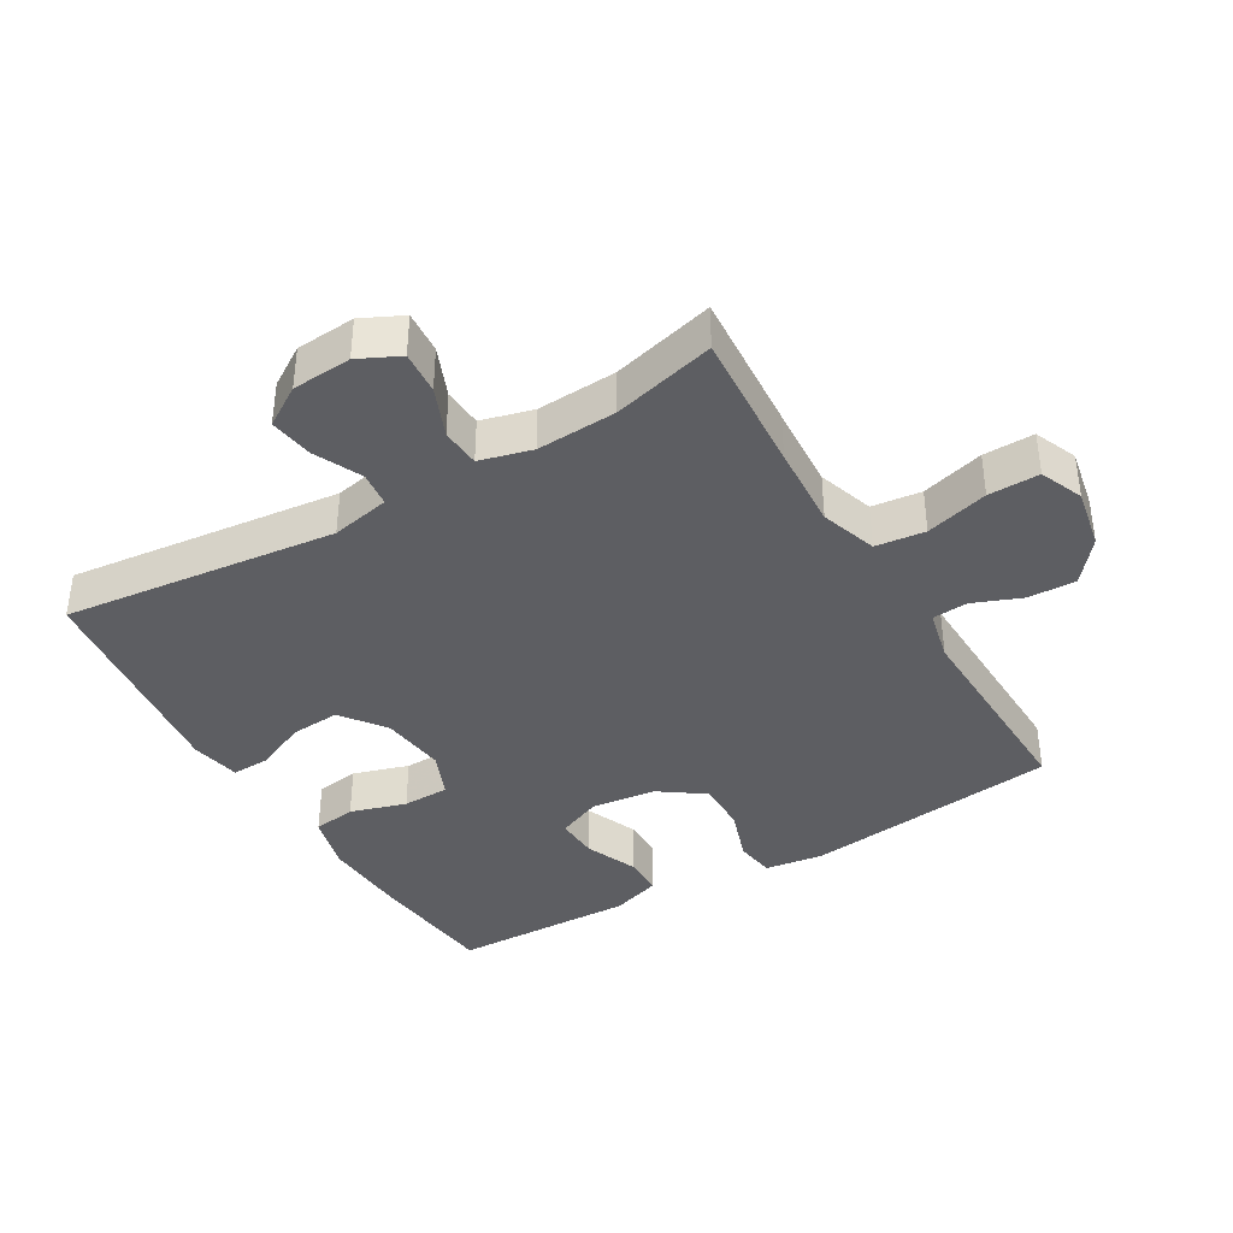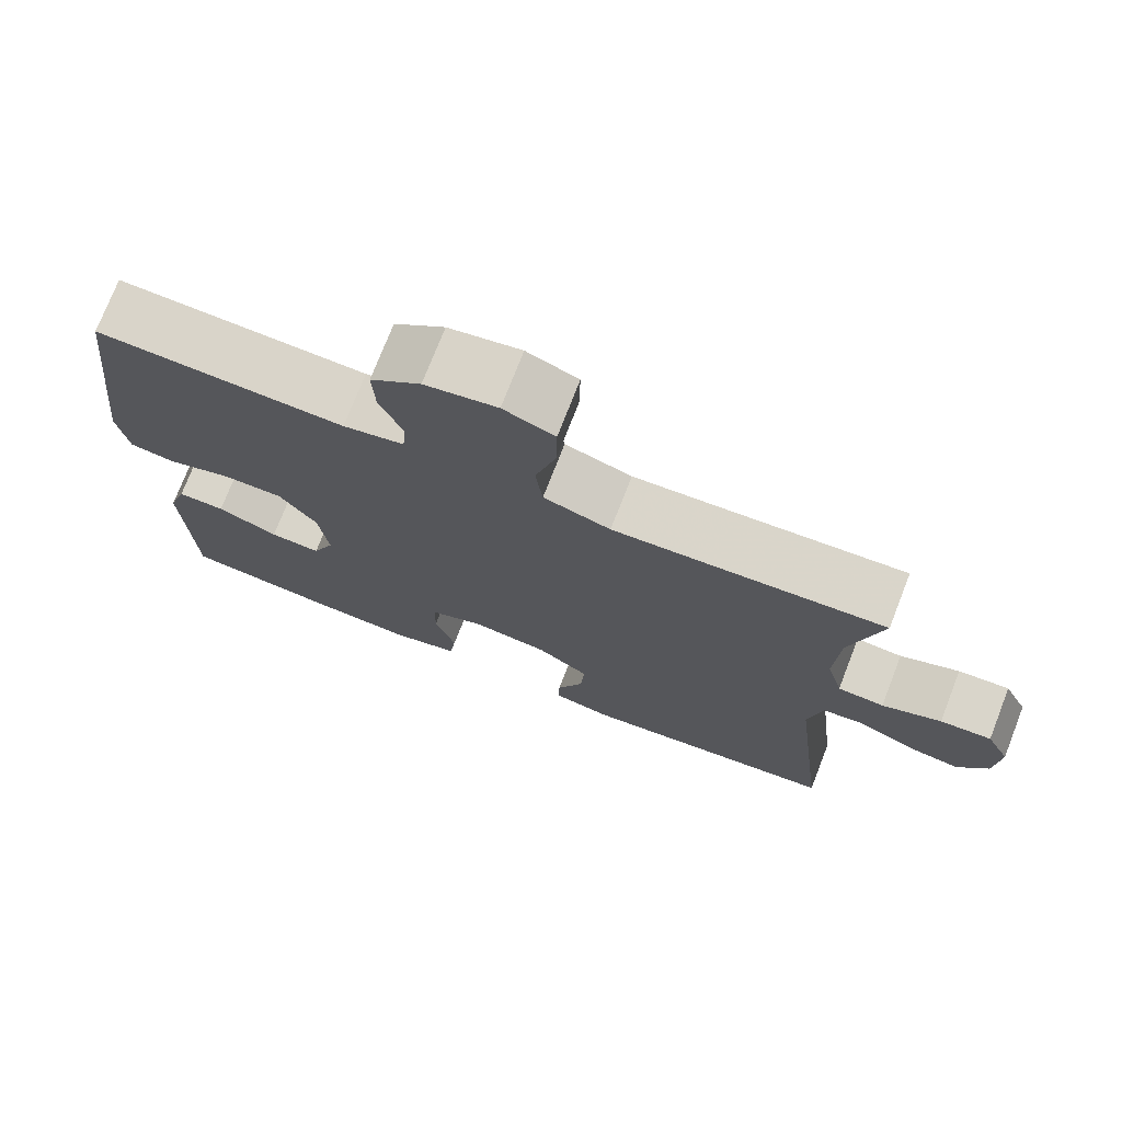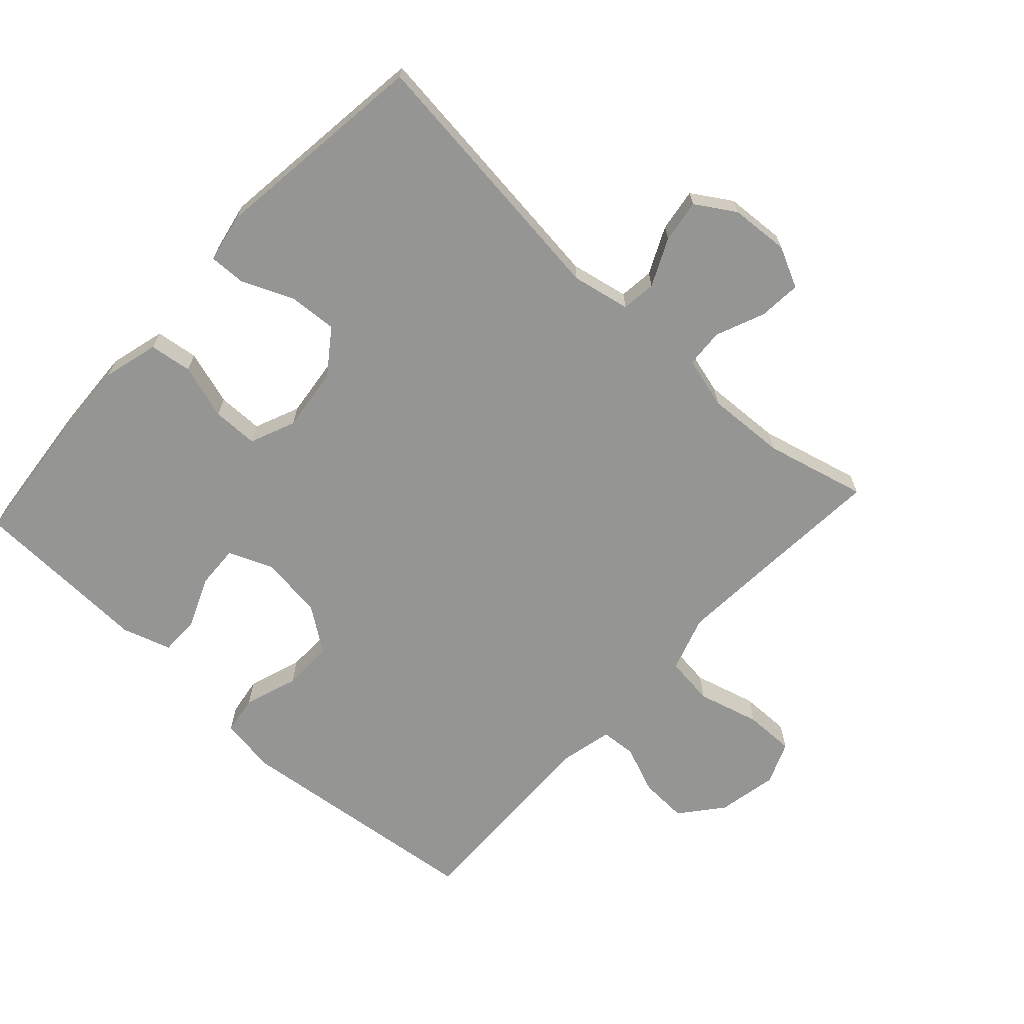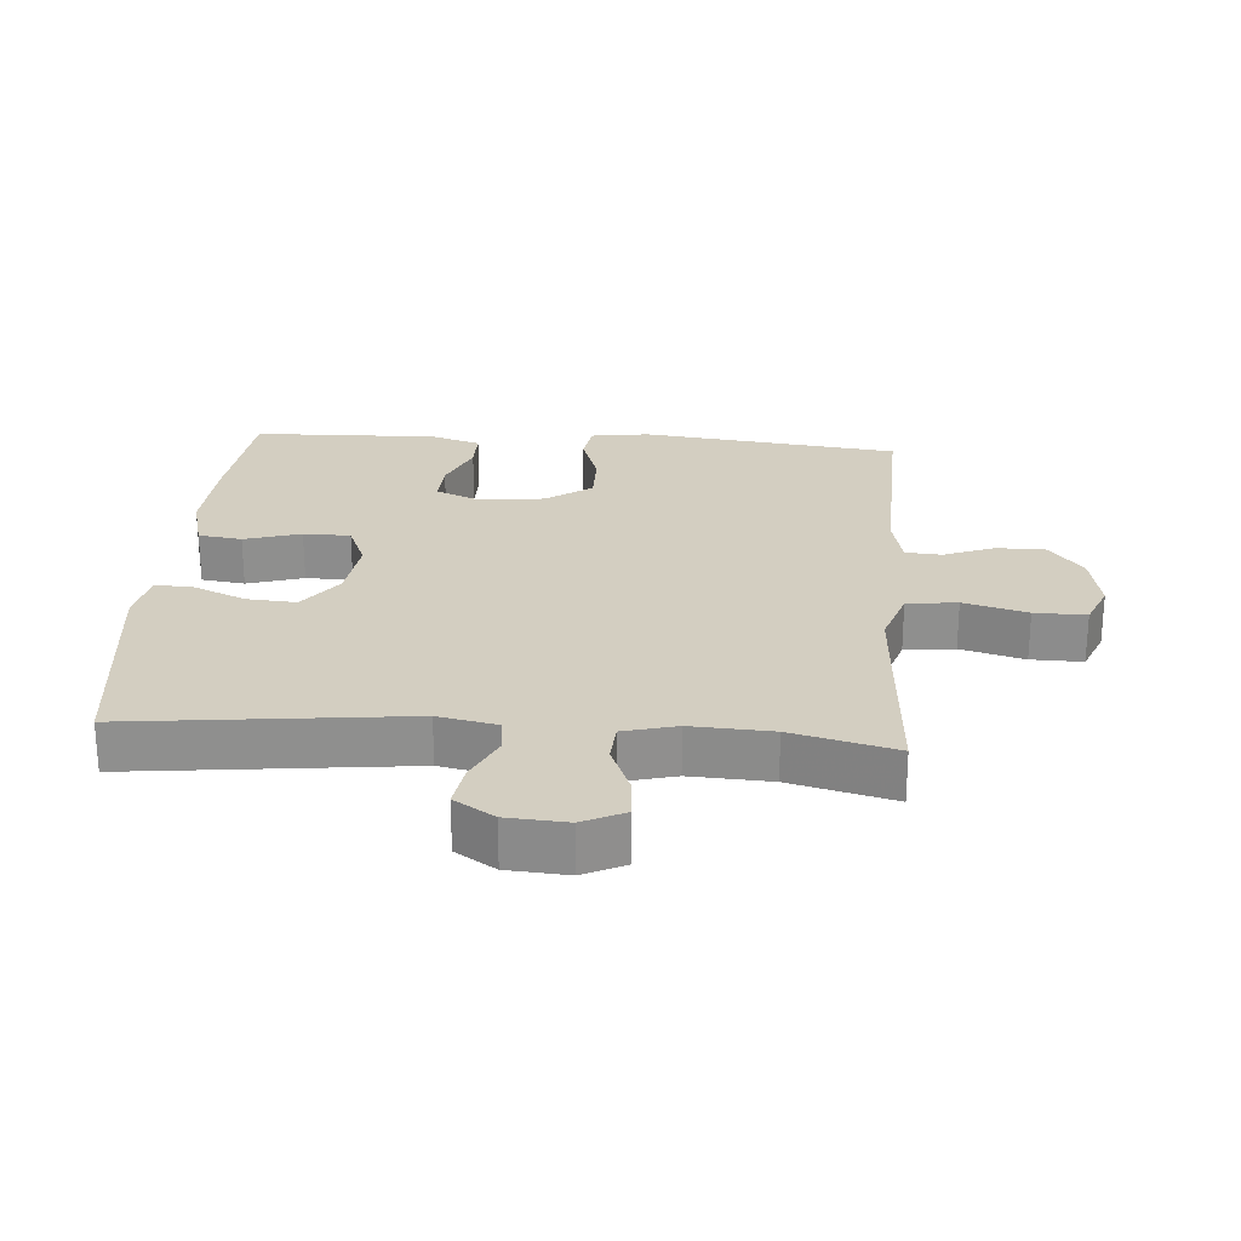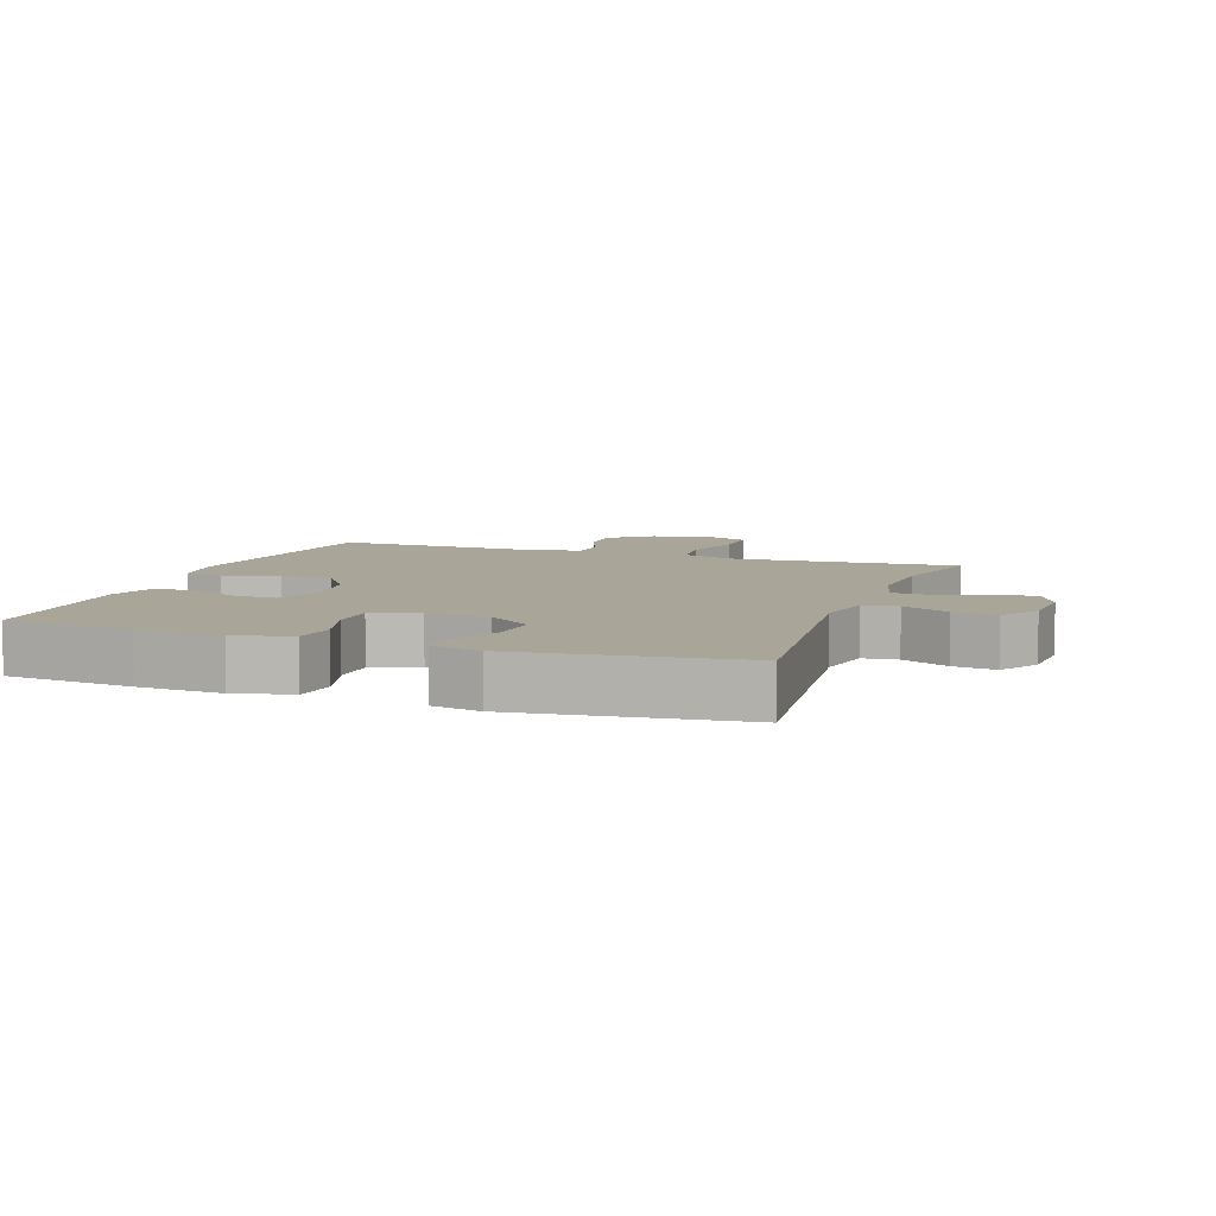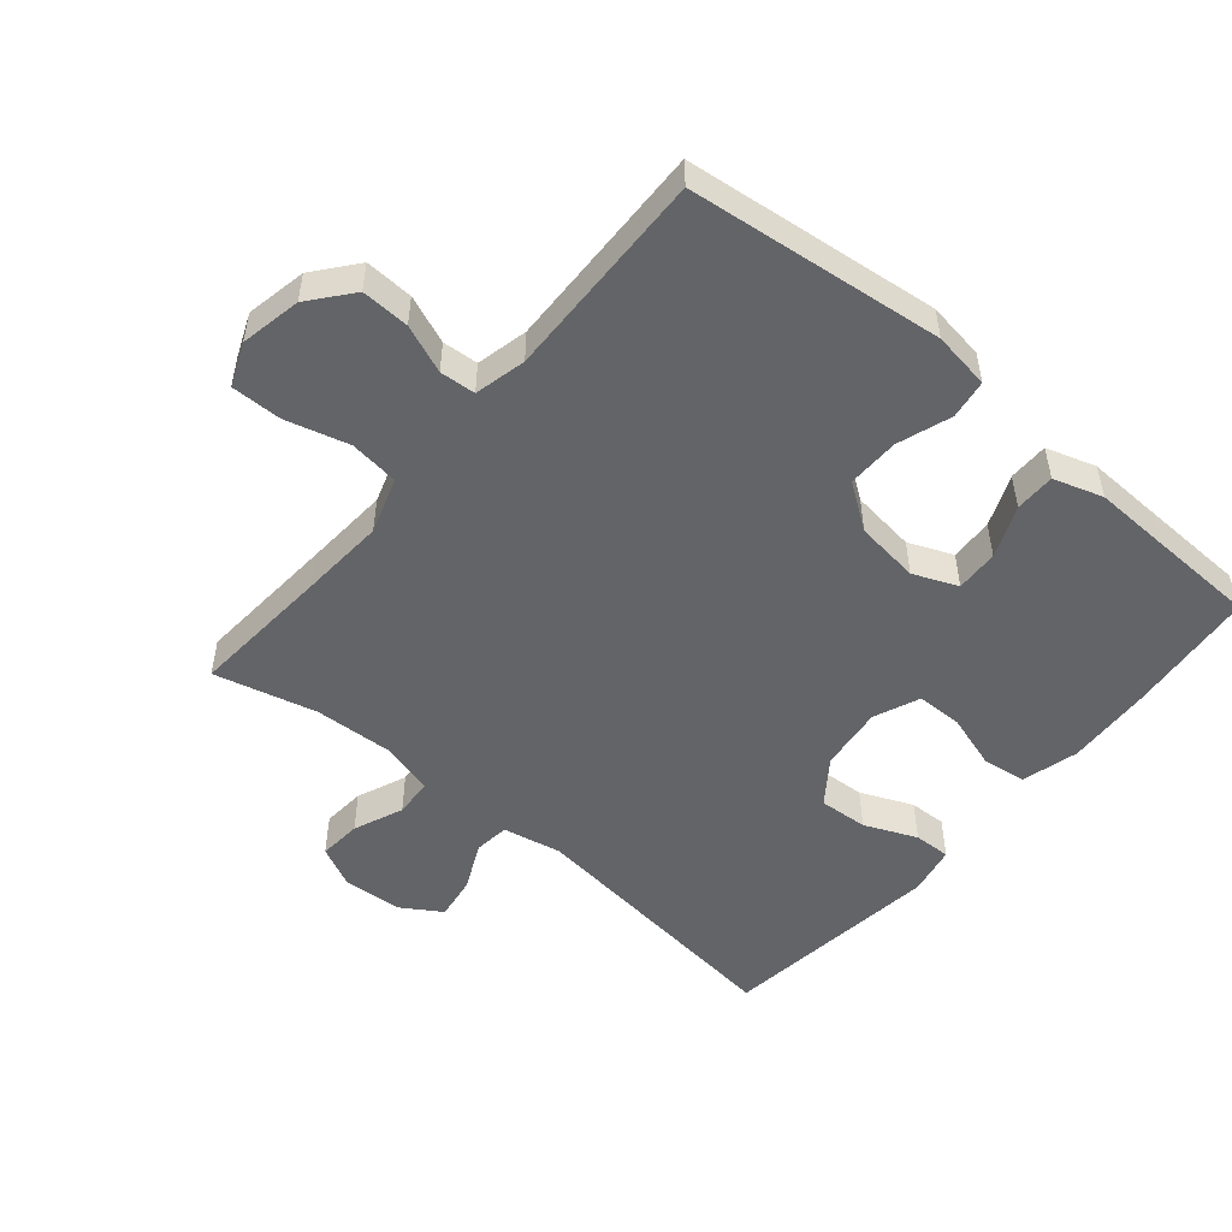
<metadata>
{"format":"obj","ext":"obj","renderer":"f3d","projection":"perspective","resolution":1024,"background":"white","views":[{"elev":-39.1,"azim":-59.4,"up":"+Y"},{"elev":74.6,"azim":-158.7,"up":"+Z"},{"elev":-67.4,"azim":-132.7,"up":"+Y"},{"elev":25.0,"azim":-85.6,"up":"+Y"},{"elev":7.4,"azim":-160.4,"up":"+Y"},{"elev":-51.2,"azim":49.8,"up":"+Y"}]}
</metadata>
<code>
v 0.5 0.07 0.5
v 0.545 0.07 0.114
v 0.532 0.07 0.027
v 0.473 0.07 0.018
v 0.391 0.07 0.046
v 0.313 0.07 0.047
v 0.265 0.07 -0.021
v 0.253 0.07 -0.118
v 0.281 0.07 -0.185
v 0.346 0.07 -0.182
v 0.424 0.07 -0.149
v 0.485 0.07 -0.149
v 0.509 0.07 -0.224
v 0.505 0.07 -0.34
v 0.5 0.07 -0.5
v 0.303 0.07 -0.52
v 0.174 0.07 -0.527
v 0.088 0.07 -0.504
v 0.079 0.07 -0.439
v 0.105 0.07 -0.355
v 0.104 0.07 -0.285
v 0.035 0.07 -0.256
v -0.063 0.07 -0.268
v -0.13 0.07 -0.317
v -0.125 0.07 -0.391
v -0.091 0.07 -0.47
v -0.089 0.07 -0.526
v -0.164 0.07 -0.541
v -0.5 0.07 -0.5
v -0.452 0.07 -0.086
v -0.47 0.07 0.003
v -0.523 0.07 0.009
v -0.595 0.07 -0.025
v -0.661 0.07 -0.035
v -0.699 0.07 0.025
v -0.705 0.07 0.115
v -0.675 0.07 0.177
v -0.61 0.07 0.172
v -0.535 0.07 0.141
v -0.476 0.07 0.145
v -0.455 0.07 0.224
v -0.461 0.07 0.345
v -0.5 0.07 0.5
v -0.284 0.07 0.485
v -0.156 0.07 0.477
v -0.071 0.07 0.505
v -0.062 0.07 0.58
v -0.088 0.07 0.675
v -0.089 0.07 0.752
v -0.024 0.07 0.779
v 0.068 0.07 0.761
v 0.132 0.07 0.709
v 0.129 0.07 0.636
v 0.1 0.07 0.563
v 0.104 0.07 0.509
v 0.182 0.07 0.491
v 0.5 0 0.5
v 0.545 0 0.114
v 0.532 0 0.027
v 0.473 0 0.018
v 0.391 0 0.046
v 0.313 0 0.047
v 0.265 0 -0.021
v 0.253 0 -0.118
v 0.281 0 -0.185
v 0.346 0 -0.182
v 0.424 0 -0.149
v 0.485 0 -0.149
v 0.509 0 -0.224
v 0.505 0 -0.34
v 0.5 0 -0.5
v 0.303 0 -0.52
v 0.174 0 -0.527
v 0.088 0 -0.504
v 0.079 0 -0.439
v 0.105 0 -0.355
v 0.104 0 -0.285
v 0.035 0 -0.256
v -0.063 0 -0.268
v -0.13 0 -0.317
v -0.125 0 -0.391
v -0.091 0 -0.47
v -0.089 0 -0.526
v -0.164 0 -0.541
v -0.5 0 -0.5
v -0.452 0 -0.086
v -0.47 0 0.003
v -0.523 0 0.009
v -0.595 0 -0.025
v -0.661 0 -0.035
v -0.699 0 0.025
v -0.705 0 0.115
v -0.675 0 0.177
v -0.61 0 0.172
v -0.535 0 0.141
v -0.476 0 0.145
v -0.455 0 0.224
v -0.461 0 0.345
v -0.5 0 0.5
v -0.284 0 0.485
v -0.156 0 0.477
v -0.071 0 0.505
v -0.062 0 0.58
v -0.088 0 0.675
v -0.089 0 0.752
v -0.024 0 0.779
v 0.068 0 0.761
v 0.132 0 0.709
v 0.129 0 0.636
v 0.1 0 0.563
v 0.104 0 0.509
v 0.182 0 0.491
f 52 53 54
f 51 52 54
f 50 51 54
f 49 50 54
f 48 49 54
f 47 48 54
f 46 47 54 55
f 45 46 55 56
f 42 43 44
f 41 42 44 45
f 56 1 2
f 45 56 2
f 41 45 2
f 40 41 2
f 37 38 39
f 36 37 39
f 35 36 39
f 34 35 39
f 33 34 39
f 32 33 39
f 39 40 2
f 32 39 2
f 31 32 2
f 28 29 30
f 27 28 30
f 26 27 30
f 25 26 30
f 24 25 30 31
f 18 19 20
f 17 18 20
f 16 17 20
f 15 16 20
f 14 15 20
f 14 20 21
f 13 14 21
f 12 13 21
f 11 12 21
f 10 11 21
f 9 10 21 22
f 2 3 4 5
f 2 5 6
f 31 2 6
f 31 6 7
f 24 31 7
f 23 24 7
f 8 9 22 23
f 7 8 23
f 110 109 108
f 110 108 107
f 110 107 106
f 110 106 105
f 110 105 104
f 110 104 103
f 111 110 103 102
f 112 111 102 101
f 100 99 98
f 101 100 98 97
f 58 57 112
f 58 112 101
f 58 101 97
f 58 97 96
f 95 94 93
f 95 93 92
f 95 92 91
f 95 91 90
f 95 90 89
f 95 89 88
f 58 96 95
f 58 95 88
f 58 88 87
f 86 85 84
f 86 84 83
f 86 83 82
f 86 82 81
f 87 86 81 80
f 76 75 74
f 76 74 73
f 76 73 72
f 76 72 71
f 76 71 70
f 77 76 70
f 77 70 69
f 77 69 68
f 77 68 67
f 77 67 66
f 78 77 66 65
f 61 60 59 58
f 62 61 58
f 62 58 87
f 63 62 87
f 63 87 80
f 63 80 79
f 79 78 65 64
f 79 64 63
f 1 57 58 2
f 2 58 59 3
f 3 59 60 4
f 4 60 61 5
f 5 61 62 6
f 6 62 63 7
f 7 63 64 8
f 8 64 65 9
f 9 65 66 10
f 10 66 67 11
f 11 67 68 12
f 12 68 69 13
f 13 69 70 14
f 14 70 71 15
f 15 71 72 16
f 16 72 73 17
f 17 73 74 18
f 18 74 75 19
f 19 75 76 20
f 20 76 77 21
f 21 77 78 22
f 22 78 79 23
f 23 79 80 24
f 24 80 81 25
f 25 81 82 26
f 26 82 83 27
f 27 83 84 28
f 28 84 85 29
f 29 85 86 30
f 30 86 87 31
f 31 87 88 32
f 32 88 89 33
f 33 89 90 34
f 34 90 91 35
f 35 91 92 36
f 36 92 93 37
f 37 93 94 38
f 38 94 95 39
f 39 95 96 40
f 40 96 97 41
f 41 97 98 42
f 42 98 99 43
f 43 99 100 44
f 44 100 101 45
f 45 101 102 46
f 46 102 103 47
f 47 103 104 48
f 48 104 105 49
f 49 105 106 50
f 50 106 107 51
f 51 107 108 52
f 52 108 109 53
f 53 109 110 54
f 54 110 111 55
f 55 111 112 56
f 56 112 57 1

</code>
